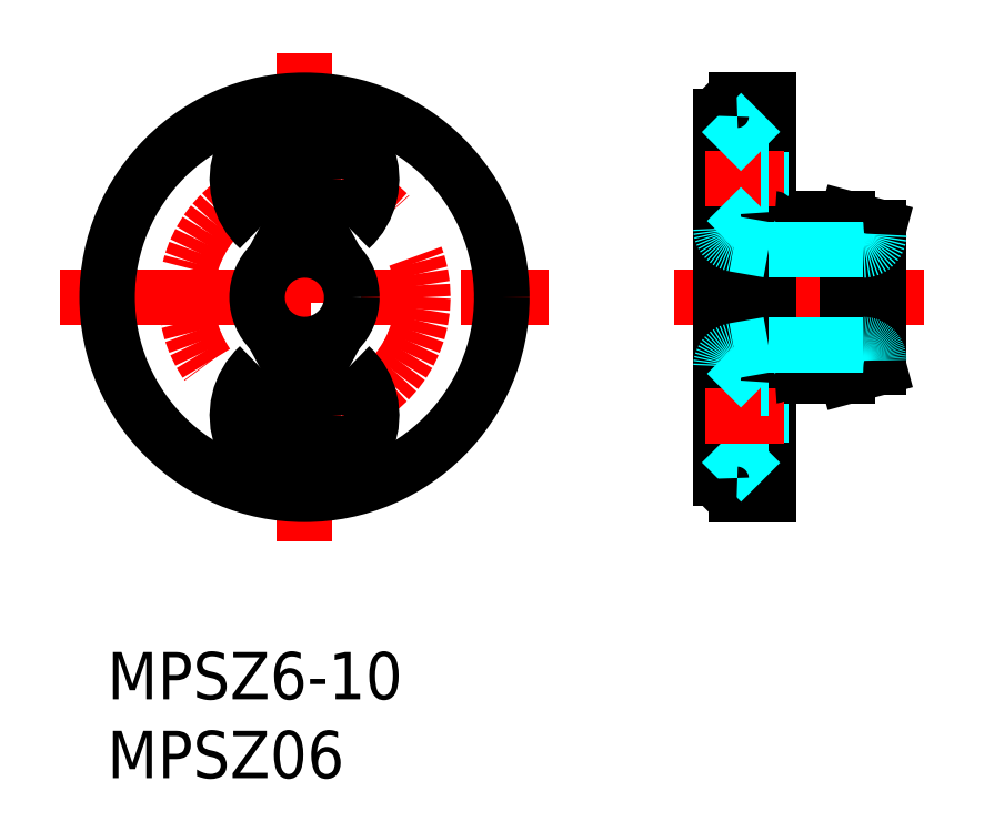
<metadata>
{"format":"dxf","ext":"dxf","renderer":"ezdxf+matplotlib","layout":"modelspace","background":"white","min_lineweight":24,"dpi":150}
</metadata>
<code>
0
SECTION
2
ENTITIES
0
INSERT
8
MSM_CONTINUOUS
2
*U3
10
0
20
0
30
0
0
INSERT
8
MSM_CONTINUOUS
2
*U4
10
0
20
0
30
0
0
LINE
8
MSM_CENTER
10
35.89
20
22.5
30
0
11
51.89
21
22.5
31
0
0
LINE
8
MSM_CENTER
10
12.5
20
38
30
0
11
12.5
21
7
31
0
0
LINE
8
MSM_CENTER
10
-3
20
22.5
30
0
11
28
21
22.5
31
0
0
CIRCLE
8
MSM_CONTINUOUS
10
12.5
20
22.5
30
0
40
12.5
0
CIRCLE
8
MSM_CONTINUOUS
10
12.5
20
22.5
30
0
40
3
0
CIRCLE
8
MSM_CENTER
10
12.5
20
22.5
30
0
40
7.5
0
ARC
8
MSM_CONTINUOUS
10
12.5
20
30
30
0
40
4.25
50
312.5
51
227.5
0
CIRCLE
8
MSM_CONTINUOUS
10
12.5
20
30
30
0
40
1.75
0
LINE
8
MSM_CONTINUOUS
10
41.89
20
35
30
0
11
41.89
21
10
31
0
0
LINE
8
MSM_DASHED
10
41.39
20
16.75
30
0
11
41.39
21
13.25
31
0
0
LINE
8
MSM_CONTINUOUS
10
38.89
20
34
30
0
11
38.89
21
11
31
0
0
LINE
8
MSM_CONTINUOUS
10
39.89
20
10
30
0
11
41.89
21
10
31
0
0
LINE
8
MSM_DASHED
10
38.92
20
10.78
30
0
11
41.39
21
13.25
31
0
0
ARC
8
MSM_CONTINUOUS
10
39.89
20
11
30
0
40
1
50
180
51
270
0
LINE
8
MSM_DASHED
10
41.39
20
13.25
30
0
11
41.89
21
13.25
31
0
0
LINE
8
MSM_CONTINUOUS
10
48.89
20
18.04
30
0
11
48.89
21
26.96
31
0
0
LINE
8
MSM_CONTINUOUS
10
46.89
20
27.5
30
0
11
46.89
21
17.5
31
0
0
LINE
8
MSM_CONTINUOUS
10
42.29
20
17.5
30
0
11
46.89
21
17.5
31
0
0
LINE
8
MSM_CENTER
10
37.89
20
15
30
0
11
42.89
21
15
31
0
0
LINE
8
MSM_DASHED
10
39.25
20
18.9
30
0
11
41.39
21
16.75
31
0
0
LINE
8
MSM_DASHED
10
41.39
20
16.75
30
0
11
41.89
21
16.75
31
0
0
ARC
8
MSM_CONTINUOUS
10
42.29
20
17.1
30
0
40
0.4
50
90
51
180
0
LINE
8
MSM_CONTINUOUS
10
48.89
20
18.04
30
0
11
46.89
21
17.5
31
0
0
LINE
8
MSM_CONTINUOUS
10
46.89
20
27.5
30
0
11
42.29
21
27.5
31
0
0
LINE
8
MSM_DASHED
10
41.39
20
28.25
30
0
11
41.39
21
31.75
31
0
0
LINE
8
MSM_CENTER
10
37.89
20
30
30
0
11
42.89
21
30
31
0
0
LINE
8
MSM_DASHED
10
39.25
20
26.1
30
0
11
41.39
21
28.25
31
0
0
LINE
8
MSM_DASHED
10
41.39
20
28.25
30
0
11
41.89
21
28.25
31
0
0
ARC
8
MSM_CONTINUOUS
10
42.29
20
27.9
30
0
40
0.4
50
180
51
270
0
LINE
8
MSM_CONTINUOUS
10
39.89
20
35
30
0
11
41.89
21
35
31
0
0
LINE
8
MSM_DASHED
10
38.92
20
34.22
30
0
11
41.39
21
31.75
31
0
0
ARC
8
MSM_CONTINUOUS
10
39.89
20
34
30
0
40
1
50
90
51
180
0
LINE
8
MSM_DASHED
10
41.39
20
31.75
30
0
11
41.89
21
31.75
31
0
0
LINE
8
MSM_CONTINUOUS
10
48.89
20
26.96
30
0
11
46.89
21
27.5
31
0
0
LINE
8
MSM_DASHED
10
41.89
20
19.5
30
0
11
47.89
21
19.5
31
0
0
LINE
8
MSM_DASHED
10
41.89
20
25.5
30
0
11
47.89
21
25.5
31
0
0
LINE
8
MSM_DASHED
10
39.72
20
25.88
30
0
11
41.89
21
25.5
31
0
0
ARC
8
MSM_DASHED
10
39.89
20
26.87
30
0
40
1
50
180
51
260
0
LINE
8
MSM_DASHED
10
39.72
20
19.12
30
0
11
41.89
21
19.5
31
0
0
ARC
8
MSM_DASHED
10
39.89
20
18.13
30
0
40
1
50
100
51
180
0
ARC
8
MSM_DASHED
10
47.89
20
26.5
30
0
40
1
50
270
51
0
0
ARC
8
MSM_DASHED
10
47.89
20
18.5
30
0
40
1
50
0
51
90
0
ARC
8
MSM_CONTINUOUS
10
12.5
20
31.89
30
0
40
5.786
50
240.2
51
299.8
0
ARC
8
MSM_CONTINUOUS
10
12.5
20
15
30
0
40
4.25
50
132.5
51
47.47
0
CIRCLE
8
MSM_CONTINUOUS
10
12.5
20
15
30
0
40
1.75
0
ARC
8
MSM_CONTINUOUS
10
12.5
20
13.11
30
0
40
5.786
50
60.23
51
119.8
0
ENDSEC
0
EOF

</code>
